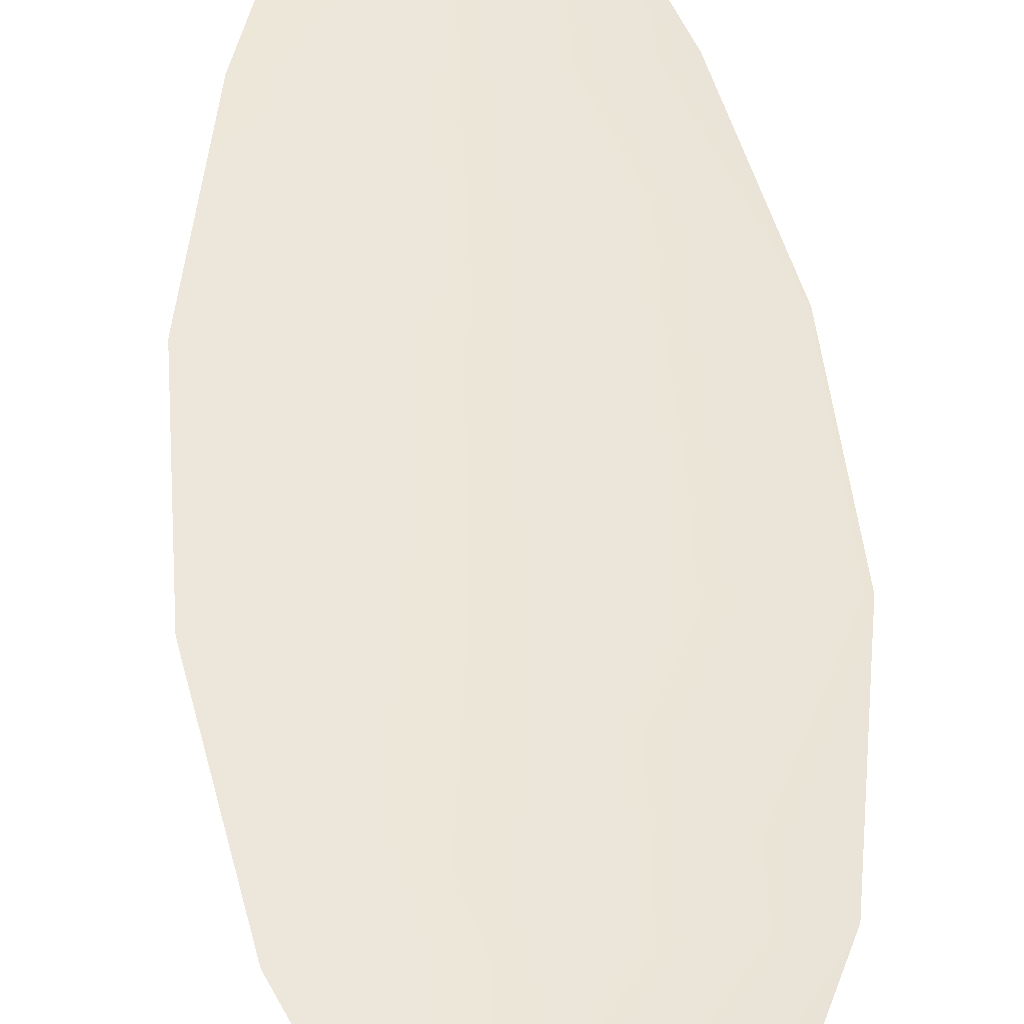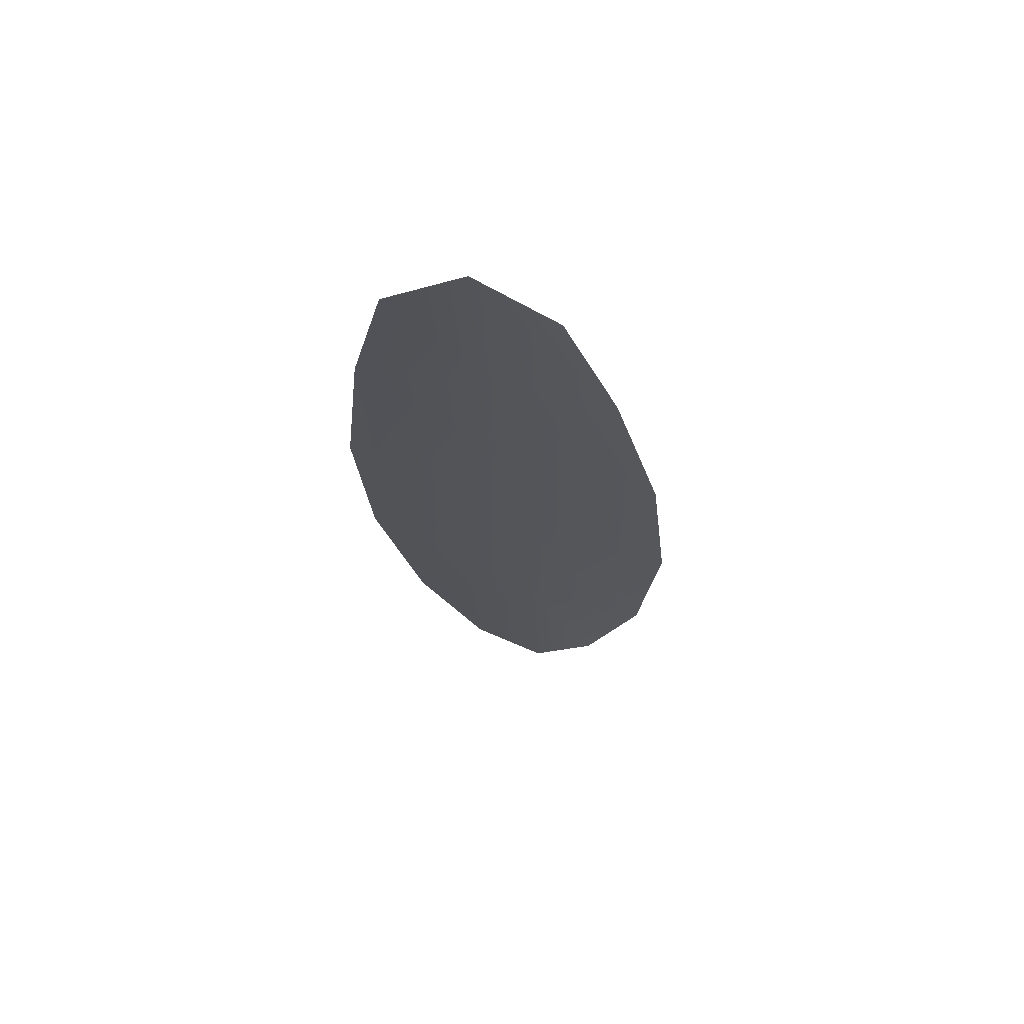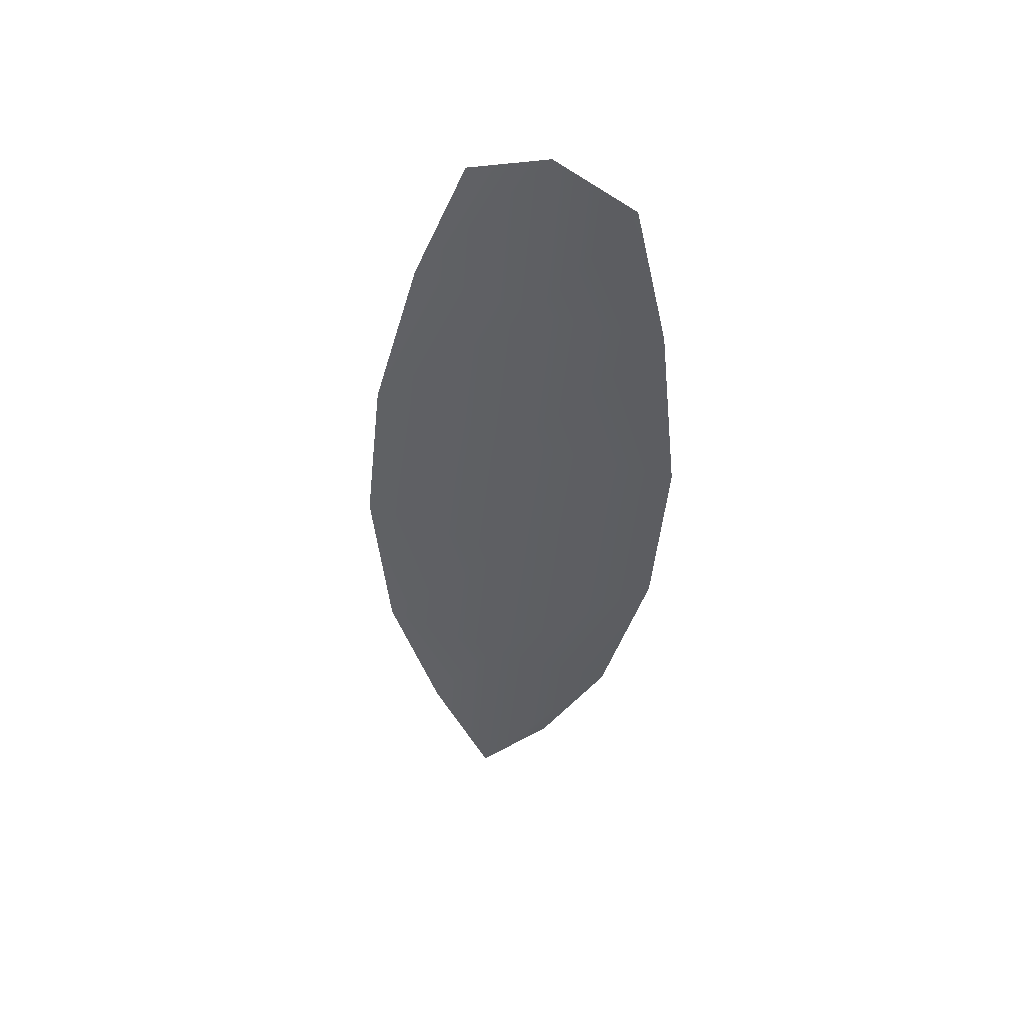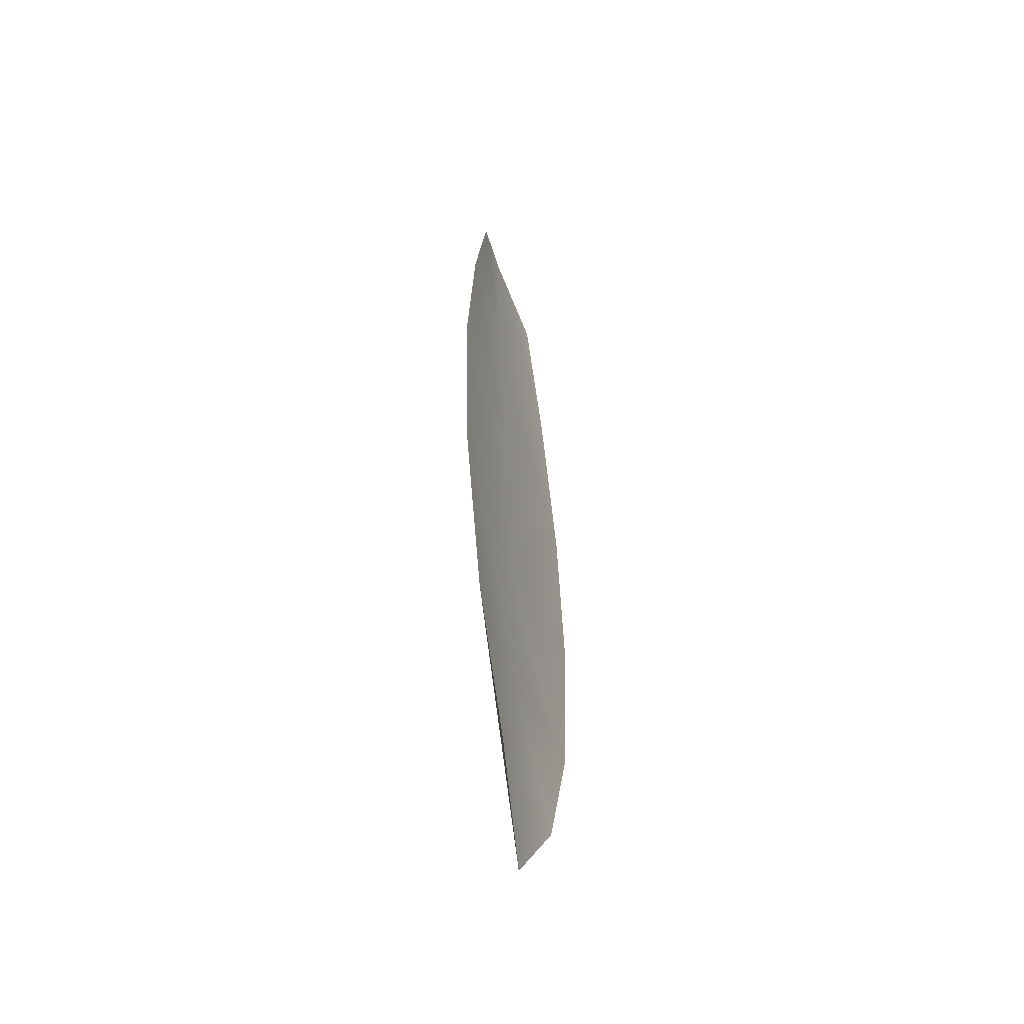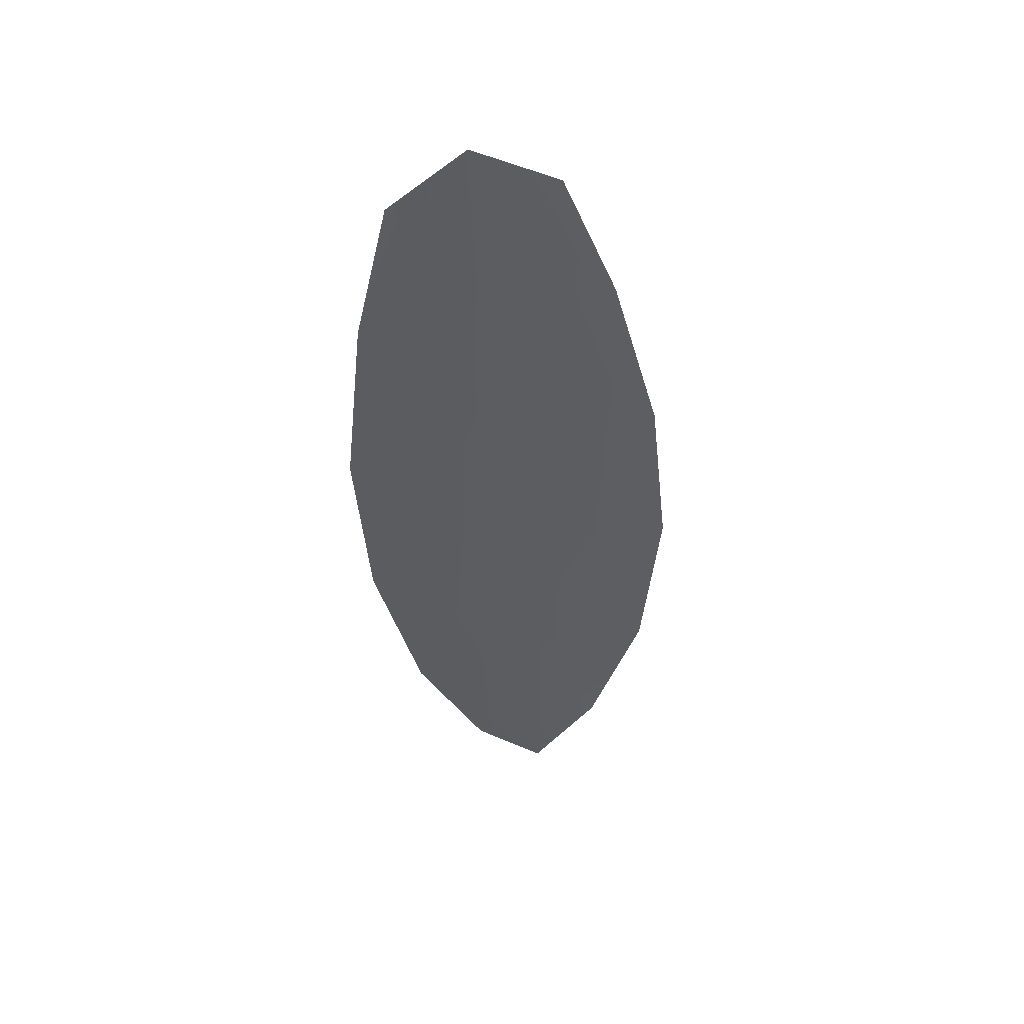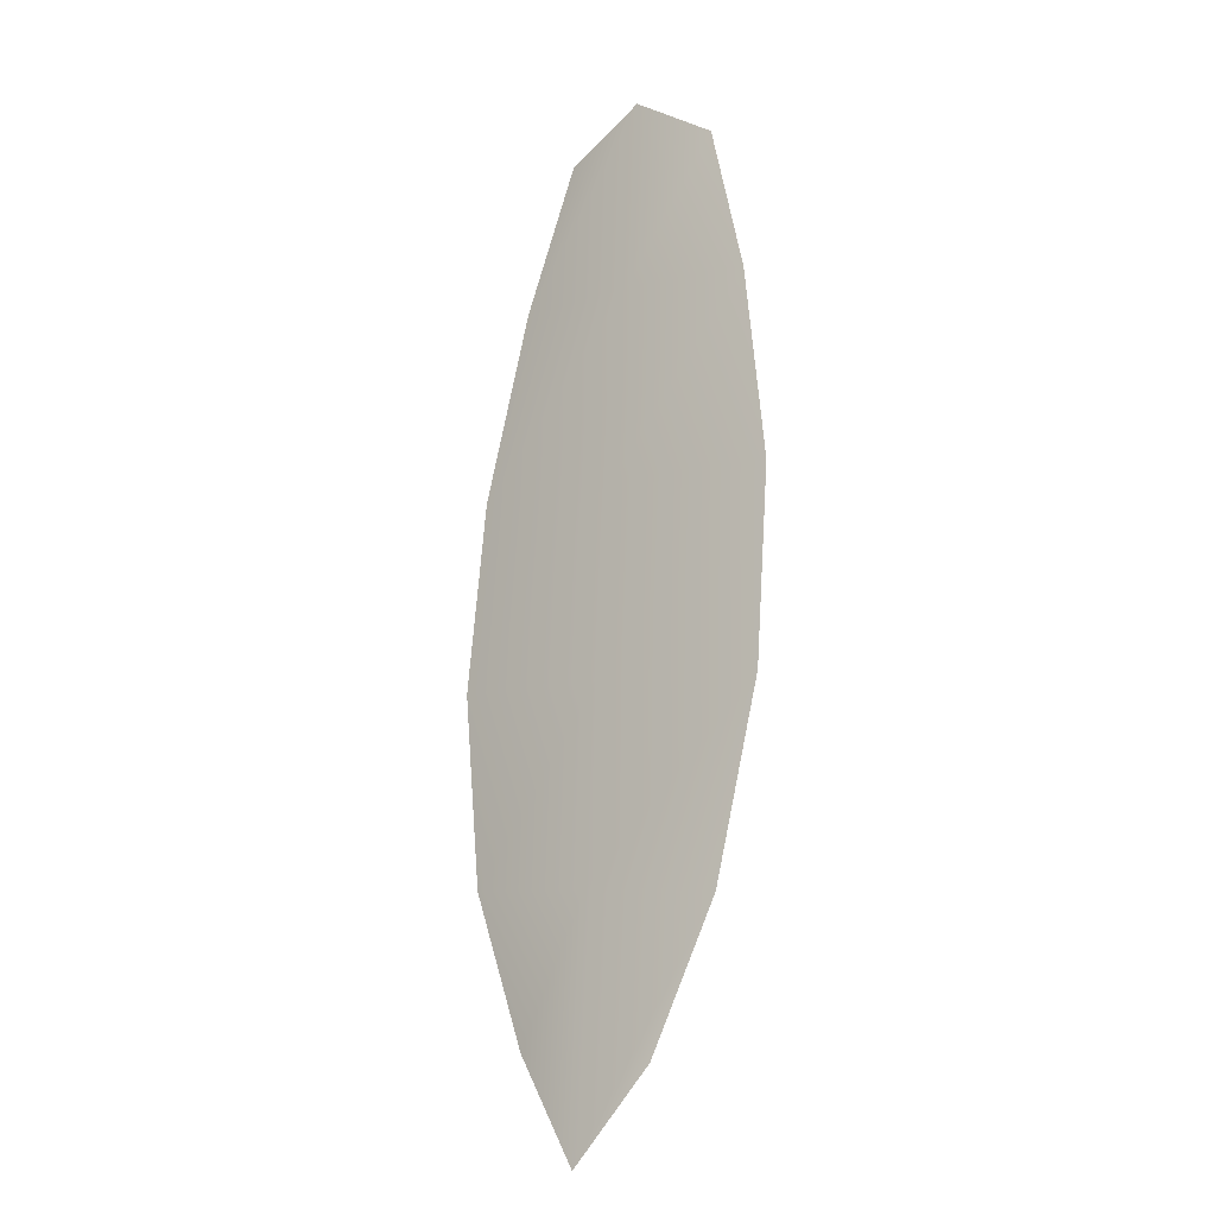
<metadata>
{"format":"obj","ext":"obj","renderer":"f3d","projection":"perspective","resolution":1024,"background":"white","views":[{"elev":48.7,"azim":-0.1,"up":"+Z"},{"elev":68.0,"azim":11.1,"up":"+Y"},{"elev":49.8,"azim":-162.5,"up":"+Y"},{"elev":-54.8,"azim":-71.4,"up":"+Y"},{"elev":50.0,"azim":-9.8,"up":"+Y"},{"elev":-16.2,"azim":-143.9,"up":"+Y"}]}
</metadata>
<code>
o feather_flight_secondary_022
v 0.1476 0.2379 0.0319
v 0.1399 0.2374 0.0319
v 0.1502 0.1969 0.0319
v 0.1435 0.1962 0.0319
v 0.1436 0.2397 0.03139
v 0.1471 0.192 0.03139
v 0.1502 0.2311 0.0319
v 0.1526 0.2222 0.0319
v 0.1536 0.2132 0.0319
v 0.1528 0.2041 0.0319
v 0.1402 0.203 0.0319
v 0.1379 0.212 0.0319
v 0.1373 0.2211 0.0319
v 0.1383 0.2303 0.0319
v 0.1443 0.2307 0.03139
v 0.145 0.2216 0.03139
v 0.1458 0.2126 0.03139
v 0.1465 0.2035 0.03139
f 18 10 3 6
f 11 18 6 4
f 5 1 7 15
f 15 7 8 16
f 16 8 9 17
f 17 9 10 18
f 2 5 15 14
f 14 15 16 13
f 13 16 17 12
f 12 17 18 11

</code>
